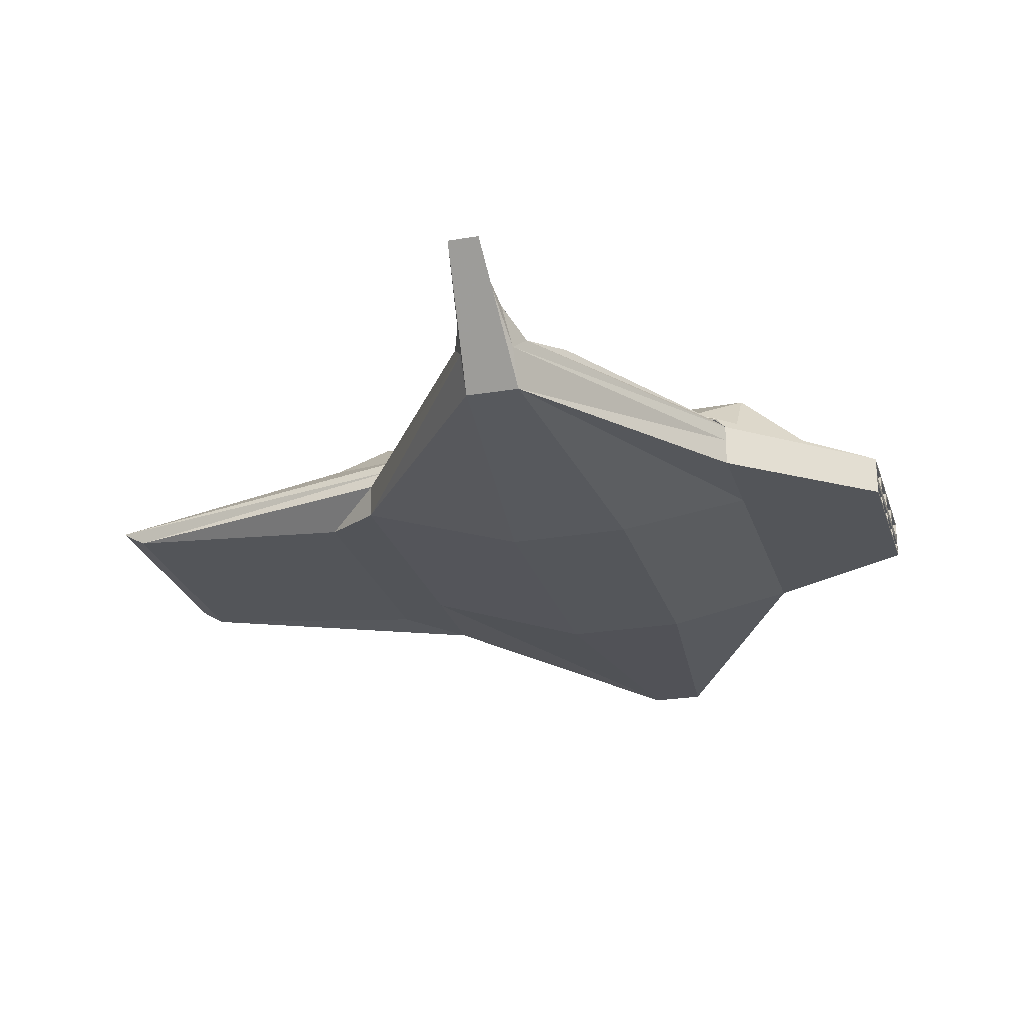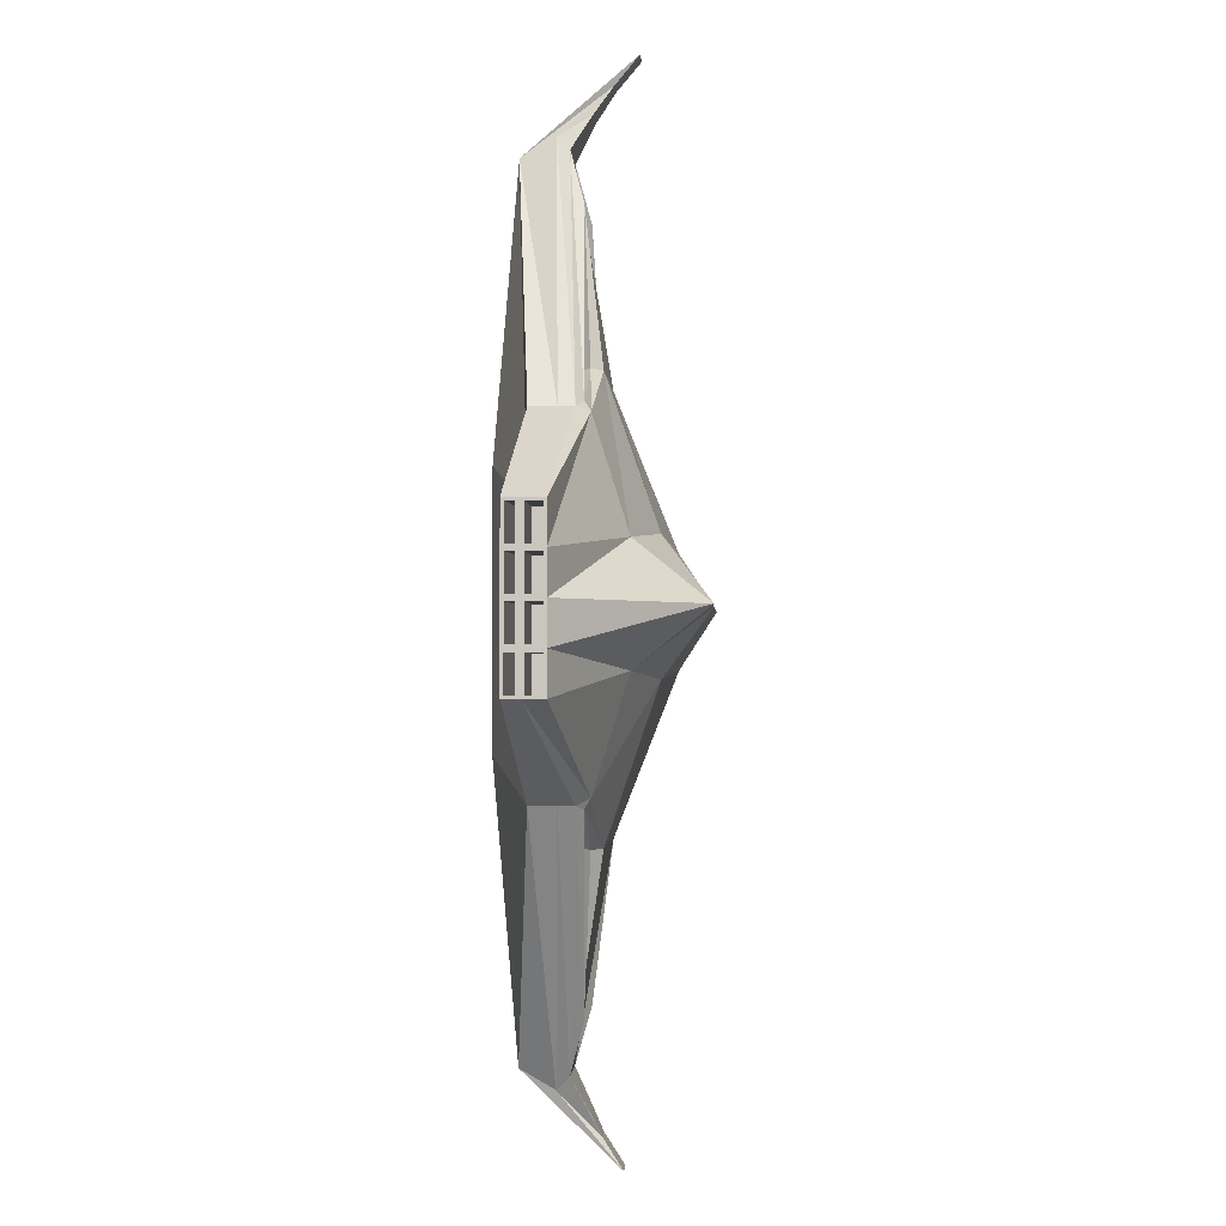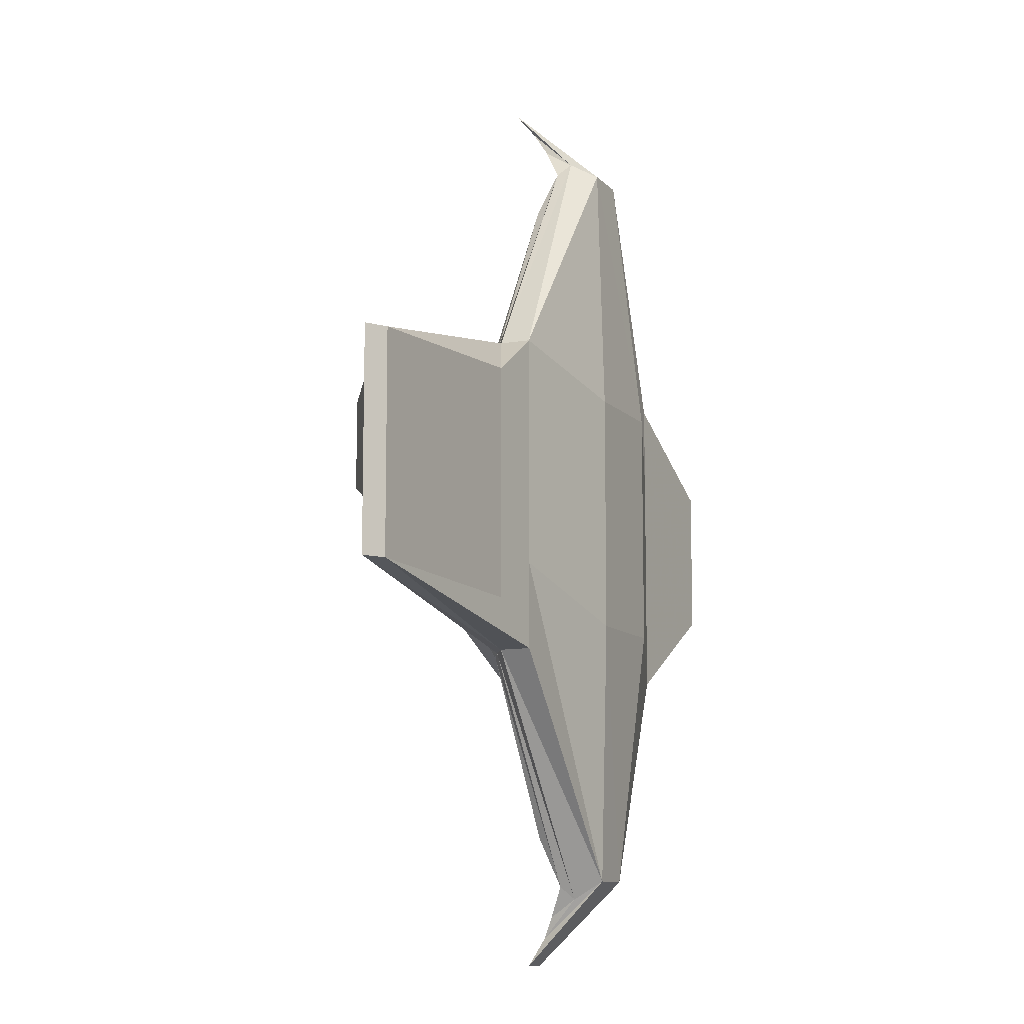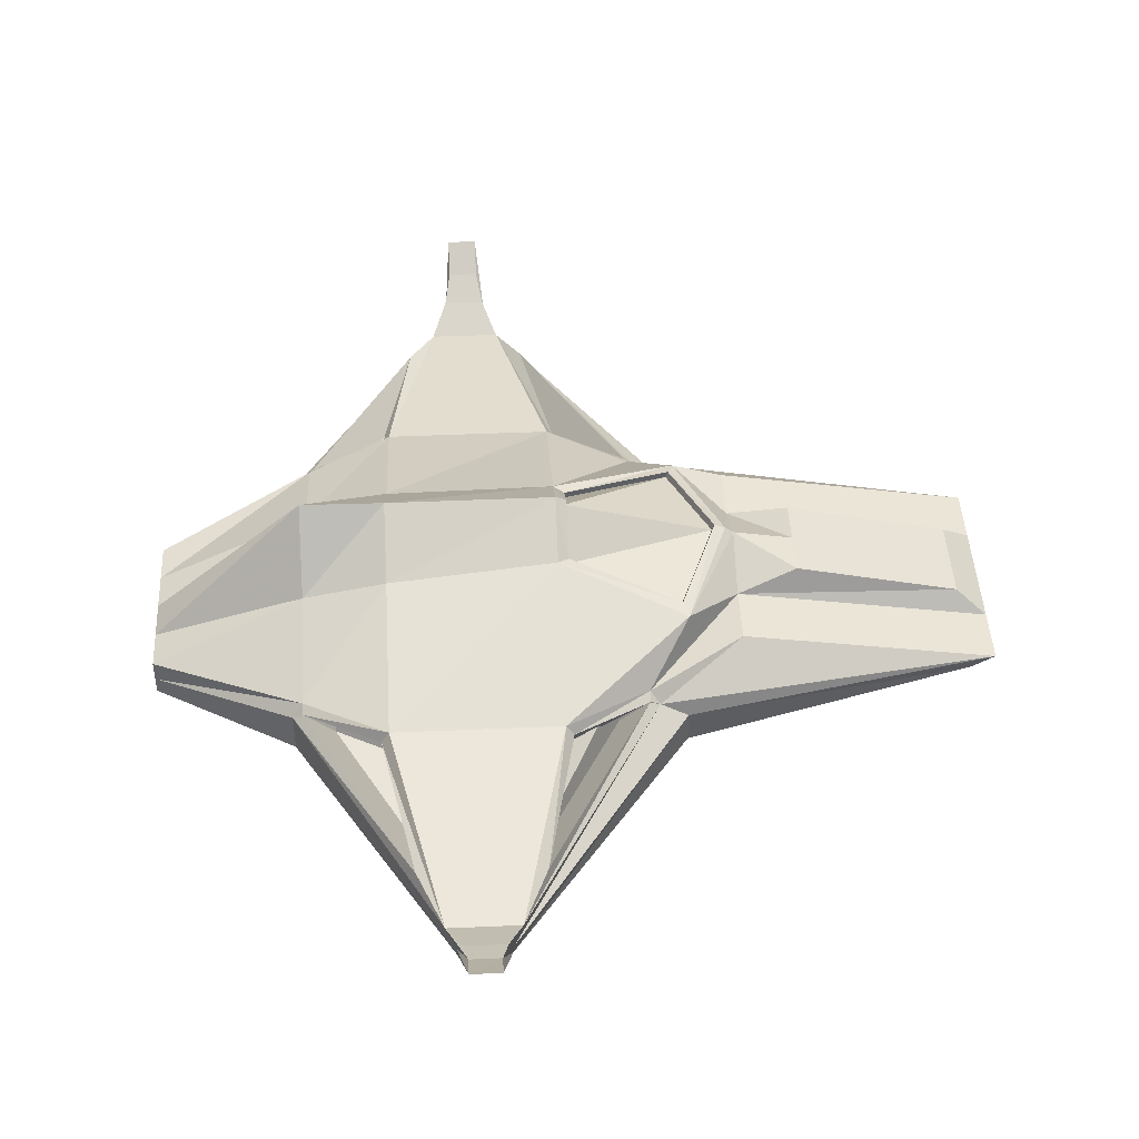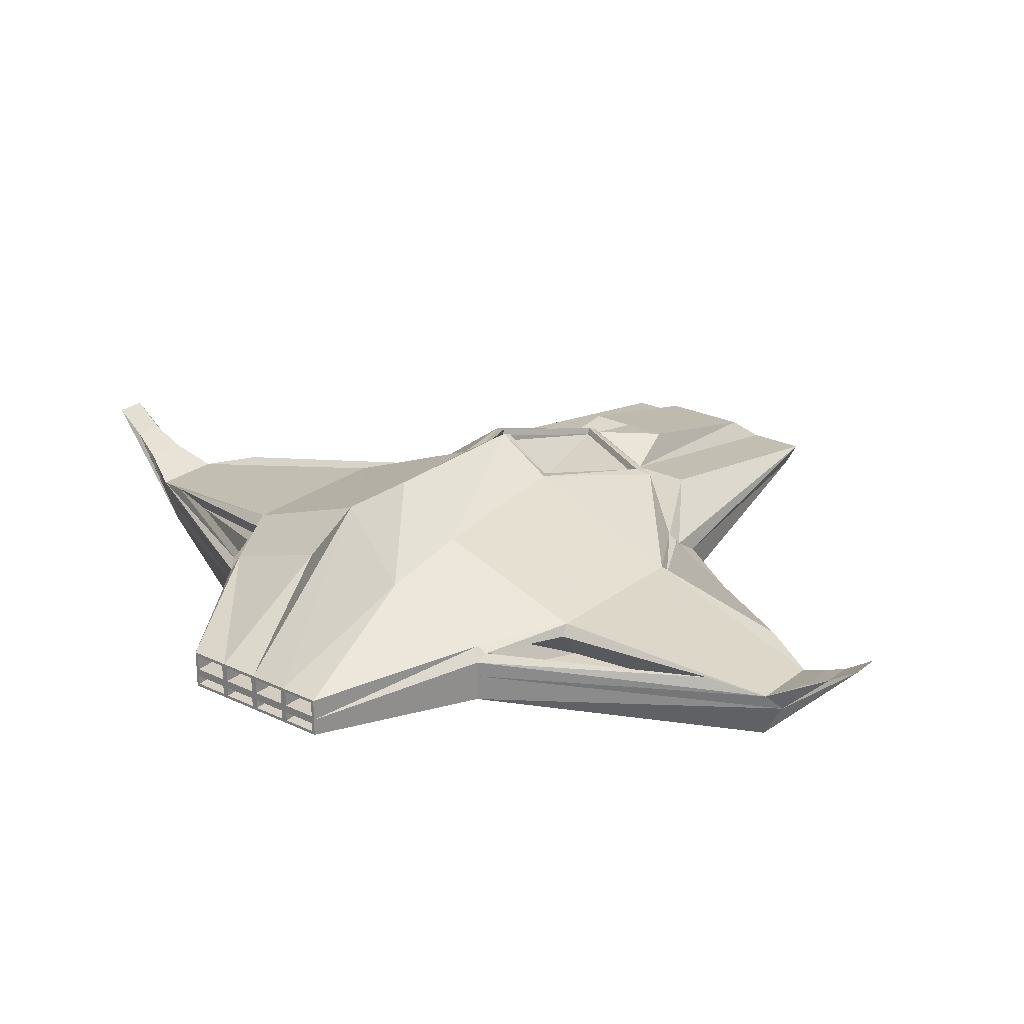
<metadata>
{"format":"obj","ext":"obj","renderer":"f3d","projection":"perspective","resolution":1024,"background":"white","views":[{"elev":-25.7,"azim":15.8,"up":"+Y"},{"elev":-1.7,"azim":93.0,"up":"+Z"},{"elev":-10.7,"azim":-65.9,"up":"+Z"},{"elev":44.1,"azim":177.1,"up":"+Y"},{"elev":24.5,"azim":128.3,"up":"+Y"}]}
</metadata>
<code>
v  -42.91 -4.648 16.96
v  -42.91 -4.648 8.651
v  -35.39 -5.668 10.92
v  -35.39 -5.668 22.83
v  -15.95 -9.838 17.44
v  -11.52 -7.087 55.29
v  -0.281 -9.936 17.44
v  -4.728 -7.142 55.29
v  15.43 -4.441 10.92
v  15.43 -4.441 22.83
v  34.21 -5.795 5.75
v  34.21 -5.795 11.16
v  -42.91 -4.648 0.3432
v  -35.39 -5.668 0.3432
v  -15.95 -9.838 0.3432
v  -0.281 -9.936 0.3432
v  15.43 -4.441 0.3432
v  34.21 -5.795 0.3432
v  -42.91 -4.648 -7.965
v  -35.39 -5.668 -10.24
v  -15.95 -9.838 -17.26
v  -0.281 -9.936 -17.26
v  15.43 -4.441 -10.24
v  34.21 -5.795 -5.063
v  -42.91 -4.648 -16.27
v  -35.39 -5.668 -22.65
v  -11.52 -7.087 -55.1
v  -4.728 -7.142 -55.1
v  15.43 -4.441 -22.65
v  34.21 -5.795 -10.47
v  -42.91 5.417 15.93
v  -30.38 2.765 22.37
v  -35.94 8.42 14.92
v  -42.91 5.417 8.138
v  -19.31 3.607 28.36
v  -19.31 11.88 7.686
v  3.03 3.607 28.36
v  3.03 10.4 8.954
v  14.1 2.765 22.37
v  14.1 7.304 7.995
v  34.21 -0.726 11.16
v  34.21 -0.726 5.75
v  -41.78 10.13 0.3432
v  -42.91 9.242 0.3432
v  -34.87 8.089 12.98
v  -20.44 10.63 6.706
v  -20.39 15.23 0.3432
v  -40.03 9.79 0.3432
v  3.03 16.63 0.3432
v  -19.31 16.63 0.3432
v  14.1 16.78 0.3432
v  34.21 -0.726 0.3432
v  -35.94 8.42 -14.23
v  -42.91 5.417 -7.452
v  -20.44 10.63 -6.02
v  -34.87 8.089 -12.29
v  3.03 10.4 -8.267
v  -19.31 11.88 -7
v  14.1 7.304 -7.309
v  34.21 -0.726 -5.063
v  -30.38 2.765 -21.81
v  -42.91 5.417 -15.25
v  -19.31 3.607 -28.14
v  3.03 3.607 -28.14
v  14.1 2.765 -21.81
v  34.21 -0.726 -10.47
v  -35.39 -1.215 22.83
v  -73.5 -2.045 15.76
v  -11.54 -2.589 57.91
v  -10.16 7.575 68.26
v  -6.185 7.547 68.26
v  -6.185 4.346 64.39
v  -10.17 4.346 64.39
v  15.43 -0.988 22.83
v  -4.728 -2.589 57.91
v  34.21 -3.792 11.16
v  -31.71 1.057 22.83
v  -76.49 -0.244 15.76
v  -12.84 -0.8457 56.07
v  -5.425 1.832 60.74
v  -10.93 1.832 60.74
v  15.43 1.057 22.83
v  -3.428 -0.8457 56.07
v  34.21 -3.549 11.16
v  -26.44 -2.38 22.26
v  -12.39 -3.297 47.98
v  -16.52 -2.266 27.8
v  -26.61 2.166 20.29
v  -3.88 -3.298 47.99
v  10.16 -2.381 22.27
v  10.33 2.166 20.29
v  0.2434 -2.266 27.8
v  25.47 -4.882 10.75
v  25.47 -4.882 6.151
v  25.47 -4.193 6.151
v  25.47 -4.193 10.75
v  25.47 -4.882 5.348
v  25.47 -4.882 0.7448
v  25.47 -4.193 0.7448
v  25.47 -4.193 5.348
v  25.47 -4.882 -0.0585
v  25.47 -4.882 -4.662
v  25.47 -4.193 -4.662
v  25.47 -4.193 -0.0585
v  25.47 -4.882 -5.465
v  25.47 -4.882 -10.07
v  25.47 -4.193 -10.07
v  25.47 -4.193 -5.465
v  34.21 -3.792 5.75
v  34.21 -3.549 5.75
v  34.21 -3.792 0.3432
v  34.21 -3.549 0.3432
v  34.21 -3.792 -5.063
v  34.21 -3.549 -5.063
v  34.21 -3.792 -10.47
v  34.21 -3.549 -10.47
v  25.47 -3.147 10.75
v  25.47 -3.147 6.151
v  25.47 -1.128 6.151
v  25.47 -1.128 10.75
v  25.47 -3.147 5.348
v  25.47 -3.147 0.7448
v  25.47 -1.128 0.7448
v  25.47 -1.128 5.348
v  25.47 -3.147 -0.0585
v  25.47 -3.147 -4.662
v  25.47 -1.128 -4.662
v  25.47 -1.128 -0.0585
v  25.47 -3.147 -5.465
v  25.47 -3.147 -10.07
v  25.47 -1.128 -10.07
v  25.47 -1.128 -5.465
v  15.43 -0.988 -22.65
v  -4.728 -2.589 -57.73
v  -6.185 5.511 -67.61
v  -10.16 5.539 -67.61
v  -10.17 2.894 -63.5
v  -6.185 2.894 -63.5
v  -35.39 -1.215 -22.65
v  -11.54 -2.589 -57.73
v  -73.5 -2.045 -15.07
v  15.43 1.057 -22.65
v  -3.428 -0.8457 -55.89
v  -10.93 1.447 -60.4
v  -5.425 1.447 -60.4
v  -31.71 1.057 -22.65
v  -12.84 -0.8457 -55.89
v  -76.49 -0.2439 -15.07
v  10.16 -2.381 -22.08
v  -3.88 -3.298 -47.8
v  0.2434 -2.266 -27.58
v  10.33 2.166 -19.6
v  -12.39 -3.297 -47.8
v  -26.44 -2.38 -22.08
v  -26.61 2.166 -19.6
v  -16.52 -2.266 -27.58
v  -73.5 -2.045 -7.364
v  -73.5 -2.045 0.3432
v  -73.5 -2.045 8.051
v  -76.49 -0.2439 -7.364
v  -76.49 -0.244 0.3432
v  -76.49 -0.244 8.051
v  -72.52 2.846 -5.476
v  -72.52 2.846 0.3432
v  -50.85 7.865 0.3432
v  -50.85 7.865 -5.542
v  -72.52 2.846 6.162
v  -50.85 7.865 6.229
v  -30.43 1.998 23.61
v  -20.34 2.105 28.53
v  -30.26 1.99 23.32
v  -16.21 1.073 49.04
v  4.064 2.105 28.53
v  14.15 1.998 23.61
v  -0.0591 1.073 49.04
v  13.98 1.99 23.32
v  14.15 1.998 -23.05
v  4.064 2.105 -28.32
v  13.98 1.99 -23.14
v  -0.0591 1.073 -48.86
v  -20.34 2.105 -28.32
v  -30.43 1.998 -23.05
v  -16.21 1.073 -48.86
v  -30.26 1.99 -23.14
v  34.21 -5.394 6.151
v  34.21 -5.394 10.75
v  34.21 -4.193 6.151
v  34.21 -4.193 10.75
v  34.21 -5.394 0.7448
v  34.21 -5.394 5.348
v  34.21 -4.193 0.7448
v  34.21 -4.193 5.348
v  34.21 -5.394 -4.662
v  34.21 -5.394 -0.0585
v  34.21 -4.193 -4.662
v  34.21 -4.193 -0.0585
v  34.21 -5.394 -10.07
v  34.21 -5.394 -5.465
v  34.21 -4.193 -10.07
v  34.21 -4.193 -5.465
v  34.21 -3.147 6.151
v  34.21 -3.147 10.75
v  34.21 -1.128 6.151
v  34.21 -1.128 10.75
v  34.21 -3.147 0.7448
v  34.21 -3.147 5.348
v  34.21 -1.128 0.7448
v  34.21 -1.128 5.348
v  34.21 -3.147 -4.662
v  34.21 -3.147 -0.0585
v  34.21 -1.128 -4.662
v  34.21 -1.128 -0.0585
v  34.21 -3.147 -10.07
v  34.21 -3.147 -5.465
v  34.21 -1.128 -10.07
v  34.21 -1.128 -5.465
v  -20.75 11.55 6.706
v  -35.19 9.009 12.98
v  -20.7 16.15 0.3432
v  -20.75 11.55 -6.02
v  -35.19 9.009 -12.29
v  -40.34 10.71 0.3432
g Box001
f 1 2 3
f 3 4 1
f 4 3 5
f 5 6 4
f 6 5 7
f 7 8 6
f 8 7 9
f 9 10 8
f 10 9 11
f 11 12 10
f 2 13 14
f 14 3 2
f 3 14 15
f 15 5 3
f 5 15 16
f 16 7 5
f 7 16 17
f 17 9 7
f 9 17 18
f 18 11 9
f 13 19 20
f 20 14 13
f 14 20 21
f 21 15 14
f 15 21 22
f 22 16 15
f 16 22 23
f 23 17 16
f 17 23 24
f 24 18 17
f 19 25 26
f 26 20 19
f 20 26 27
f 27 21 20
f 21 27 28
f 28 22 21
f 22 28 29
f 29 23 22
f 23 29 30
f 30 24 23
f 31 32 33
f 33 34 31
f 32 35 36
f 36 33 32
f 35 37 38
f 38 36 35
f 37 39 40
f 40 38 37
f 39 41 42
f 42 40 39
f 34 33 43
f 43 44 34
f 45 46 47
f 47 48 45
f 36 38 49
f 49 50 36
f 38 40 51
f 51 49 38
f 40 42 52
f 52 51 40
f 44 43 53
f 53 54 44
f 48 47 55
f 55 56 48
f 50 49 57
f 57 58 50
f 49 51 59
f 59 57 49
f 51 52 60
f 60 59 51
f 54 53 61
f 61 62 54
f 53 58 63
f 63 61 53
f 58 57 64
f 64 63 58
f 57 59 65
f 65 64 57
f 59 60 66
f 66 65 59
f 1 4 67
f 67 68 1
f 4 6 69
f 69 67 4
f 70 71 72
f 72 73 70
f 8 10 74
f 74 75 8
f 10 12 76
f 76 74 10
f 68 67 77
f 77 78 68
f 67 69 79
f 79 77 67
f 73 72 80
f 80 81 73
f 75 74 82
f 82 83 75
f 74 76 84
f 84 82 74
f 78 77 32
f 32 31 78
f 85 86 87
f 87 88 85
f 79 83 37
f 37 35 79
f 89 90 91
f 91 92 89
f 82 84 41
f 41 39 82
f 93 94 95
f 95 96 93
f 97 98 99
f 99 100 97
f 101 102 103
f 103 104 101
f 105 106 107
f 107 108 105
f 76 109 110
f 110 84 76
f 109 111 112
f 112 110 109
f 111 113 114
f 114 112 111
f 113 115 116
f 116 114 113
f 117 118 119
f 119 120 117
f 121 122 123
f 123 124 121
f 125 126 127
f 127 128 125
f 129 130 131
f 131 132 129
f 30 29 133
f 133 115 30
f 29 28 134
f 134 133 29
f 135 136 137
f 137 138 135
f 27 26 139
f 139 140 27
f 26 25 141
f 141 139 26
f 115 133 142
f 142 116 115
f 133 134 143
f 143 142 133
f 138 137 144
f 144 145 138
f 140 139 146
f 146 147 140
f 139 141 148
f 148 146 139
f 116 142 65
f 65 66 116
f 149 150 151
f 151 152 149
f 143 147 63
f 63 64 143
f 153 154 155
f 155 156 153
f 146 148 62
f 62 61 146
f 25 19 157
f 157 141 25
f 19 13 158
f 158 157 19
f 13 2 159
f 159 158 13
f 2 1 68
f 68 159 2
f 141 157 160
f 160 148 141
f 157 158 161
f 161 160 157
f 158 159 162
f 162 161 158
f 159 68 78
f 78 162 159
f 148 160 54
f 54 62 148
f 163 164 165
f 165 166 163
f 164 167 168
f 168 165 164
f 162 78 31
f 31 34 162
f 35 32 169
f 169 170 35
f 32 77 171
f 171 169 32
f 77 79 172
f 172 171 77
f 79 35 170
f 170 172 79
f 39 37 173
f 173 174 39
f 37 83 175
f 175 173 37
f 83 82 176
f 176 175 83
f 82 39 174
f 174 176 82
f 64 65 177
f 177 178 64
f 65 142 179
f 179 177 65
f 142 143 180
f 180 179 142
f 143 64 178
f 178 180 143
f 61 63 181
f 181 182 61
f 63 147 183
f 183 181 63
f 147 146 184
f 184 183 147
f 146 61 182
f 182 184 146
f 170 169 88
f 88 87 170
f 169 171 85
f 85 88 169
f 171 172 86
f 86 85 171
f 172 170 87
f 87 86 172
f 174 173 92
f 92 91 174
f 173 175 89
f 89 92 173
f 175 176 90
f 90 89 175
f 176 174 91
f 91 90 176
f 178 177 152
f 152 151 178
f 177 179 149
f 149 152 177
f 179 180 150
f 150 149 179
f 180 178 151
f 151 150 180
f 182 181 156
f 156 155 182
f 181 183 153
f 153 156 181
f 183 184 154
f 154 153 183
f 184 182 155
f 155 154 184
f 34 44 165
f 165 168 34
f 44 54 166
f 166 165 44
f 54 160 163
f 163 166 54
f 160 161 164
f 164 163 160
f 161 162 167
f 167 164 161
f 167 162 34
f 34 168 167
f 12 11 185
f 185 186 12
f 11 109 187
f 187 185 11
f 109 76 188
f 188 187 109
f 76 12 186
f 186 188 76
f 11 18 189
f 189 190 11
f 18 111 191
f 191 189 18
f 111 109 192
f 192 191 111
f 109 11 190
f 190 192 109
f 18 24 193
f 193 194 18
f 24 113 195
f 195 193 24
f 113 111 196
f 196 195 113
f 111 18 194
f 194 196 111
f 24 30 197
f 197 198 24
f 30 115 199
f 199 197 30
f 115 113 200
f 200 199 115
f 113 24 198
f 198 200 113
f 84 110 201
f 201 202 84
f 110 42 203
f 203 201 110
f 42 41 204
f 204 203 42
f 41 84 202
f 202 204 41
f 110 112 205
f 205 206 110
f 112 52 207
f 207 205 112
f 52 42 208
f 208 207 52
f 42 110 206
f 206 208 42
f 112 114 209
f 209 210 112
f 114 60 211
f 211 209 114
f 60 52 212
f 212 211 60
f 52 112 210
f 210 212 52
f 114 116 213
f 213 214 114
f 116 66 215
f 215 213 116
f 66 60 216
f 216 215 66
f 60 114 214
f 214 216 60
f 186 185 94
f 94 93 186
f 185 187 95
f 95 94 185
f 187 188 96
f 96 95 187
f 188 186 93
f 93 96 188
f 190 189 98
f 98 97 190
f 189 191 99
f 99 98 189
f 191 192 100
f 100 99 191
f 192 190 97
f 97 100 192
f 194 193 102
f 102 101 194
f 193 195 103
f 103 102 193
f 195 196 104
f 104 103 195
f 196 194 101
f 101 104 196
f 198 197 106
f 106 105 198
f 197 199 107
f 107 106 197
f 199 200 108
f 108 107 199
f 200 198 105
f 105 108 200
f 202 201 118
f 118 117 202
f 201 203 119
f 119 118 201
f 203 204 120
f 120 119 203
f 204 202 117
f 117 120 204
f 206 205 122
f 122 121 206
f 205 207 123
f 123 122 205
f 207 208 124
f 124 123 207
f 208 206 121
f 121 124 208
f 210 209 126
f 126 125 210
f 209 211 127
f 127 126 209
f 211 212 128
f 128 127 211
f 212 210 125
f 125 128 212
f 214 213 130
f 130 129 214
f 213 215 131
f 131 130 213
f 215 216 132
f 132 131 215
f 216 214 129
f 129 132 216
f 33 36 217
f 217 218 33
f 36 50 219
f 219 217 36
f 50 58 220
f 220 219 50
f 58 53 221
f 221 220 58
f 53 43 222
f 222 221 53
f 43 33 218
f 218 222 43
f 218 217 46
f 46 45 218
f 217 219 47
f 47 46 217
f 219 220 55
f 55 47 219
f 220 221 56
f 56 55 220
f 221 222 48
f 48 56 221
f 222 218 45
f 45 48 222
f 6 8 71
f 71 70 6
f 8 75 72
f 72 71 8
f 75 83 80
f 80 72 75
f 83 79 81
f 81 80 83
f 81 79 69
f 69 73 81
f 69 6 70
f 70 73 69
f 28 27 136
f 136 135 28
f 27 140 137
f 137 136 27
f 140 147 144
f 144 137 140
f 147 143 145
f 145 144 147
f 143 134 138
f 138 145 143
f 134 28 135
f 135 138 134

</code>
